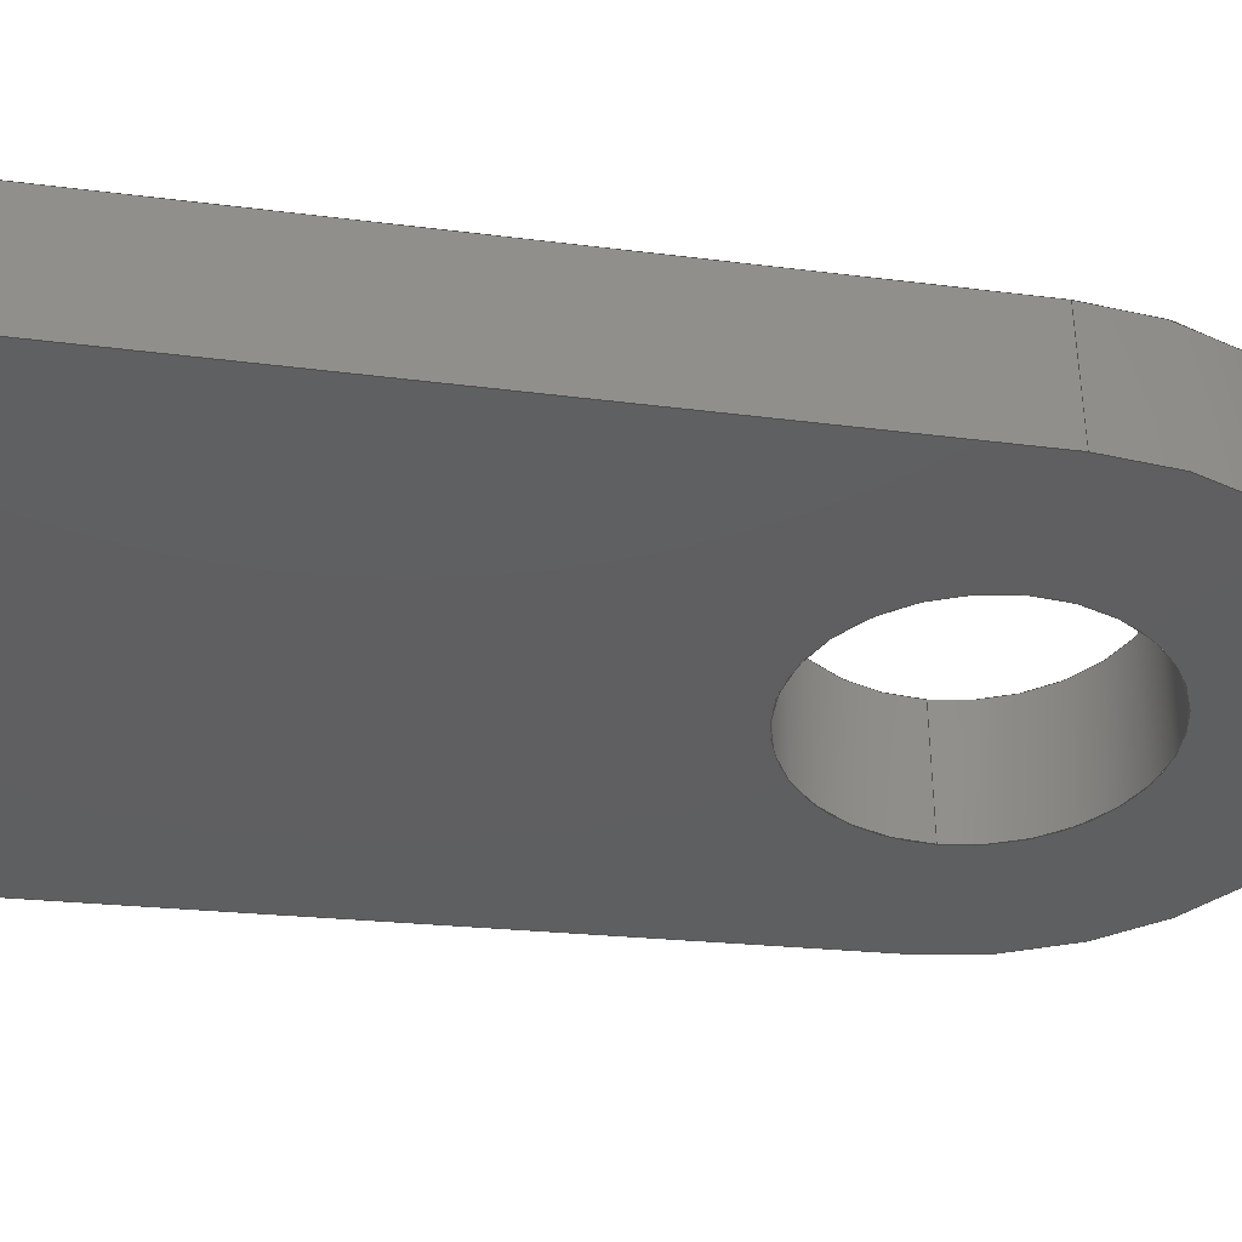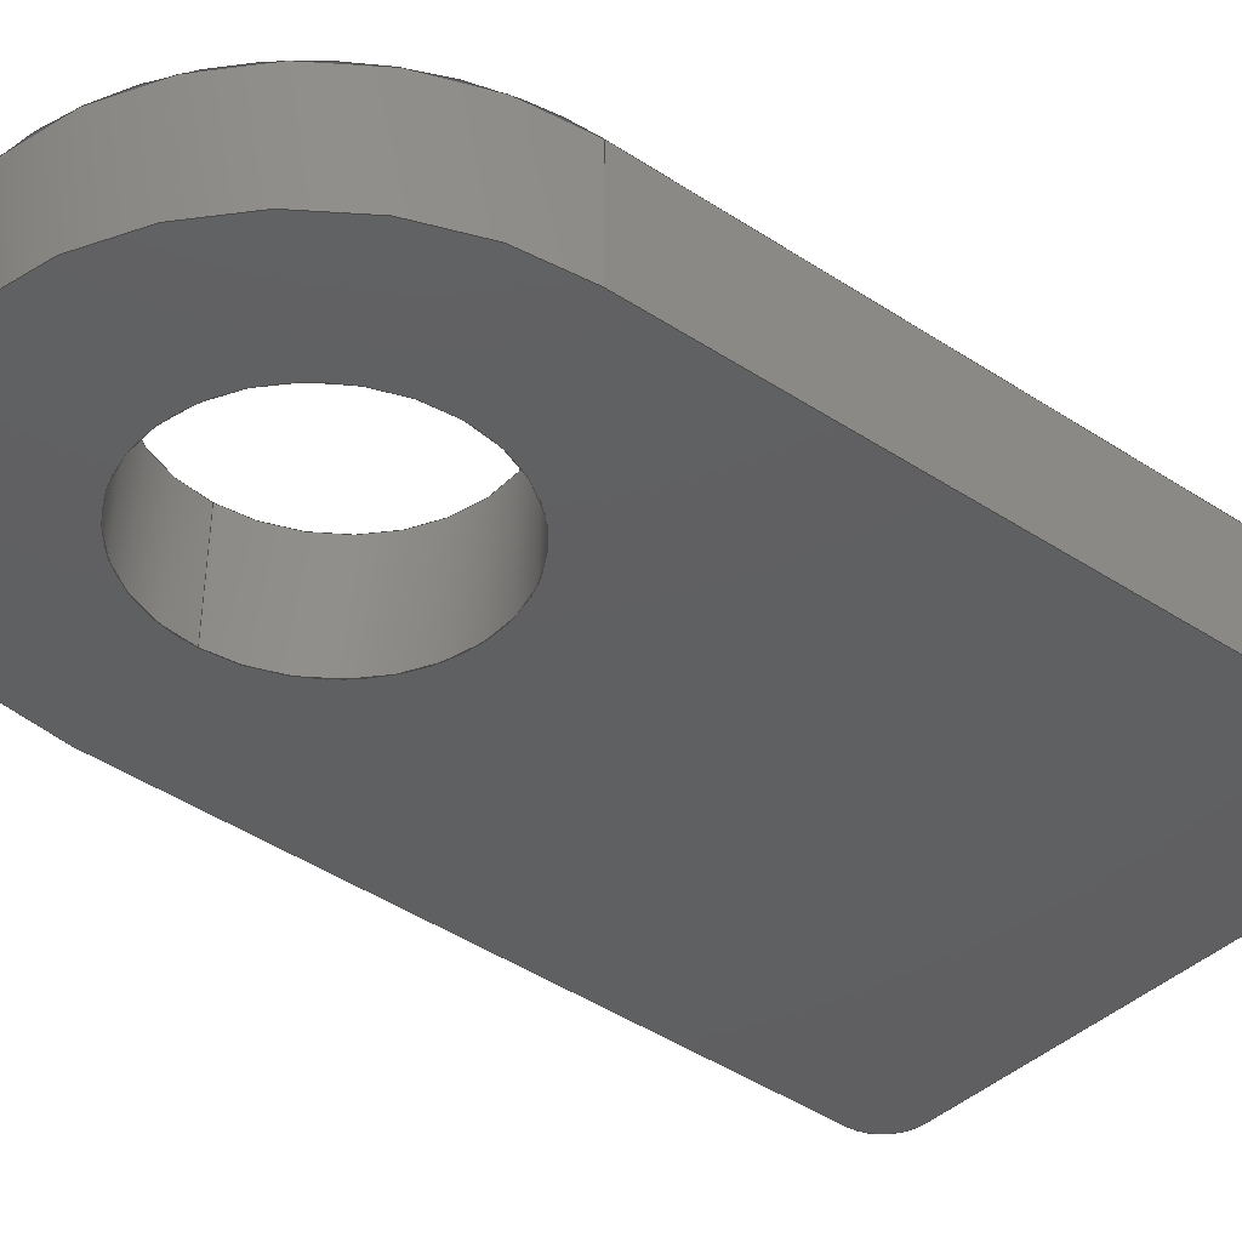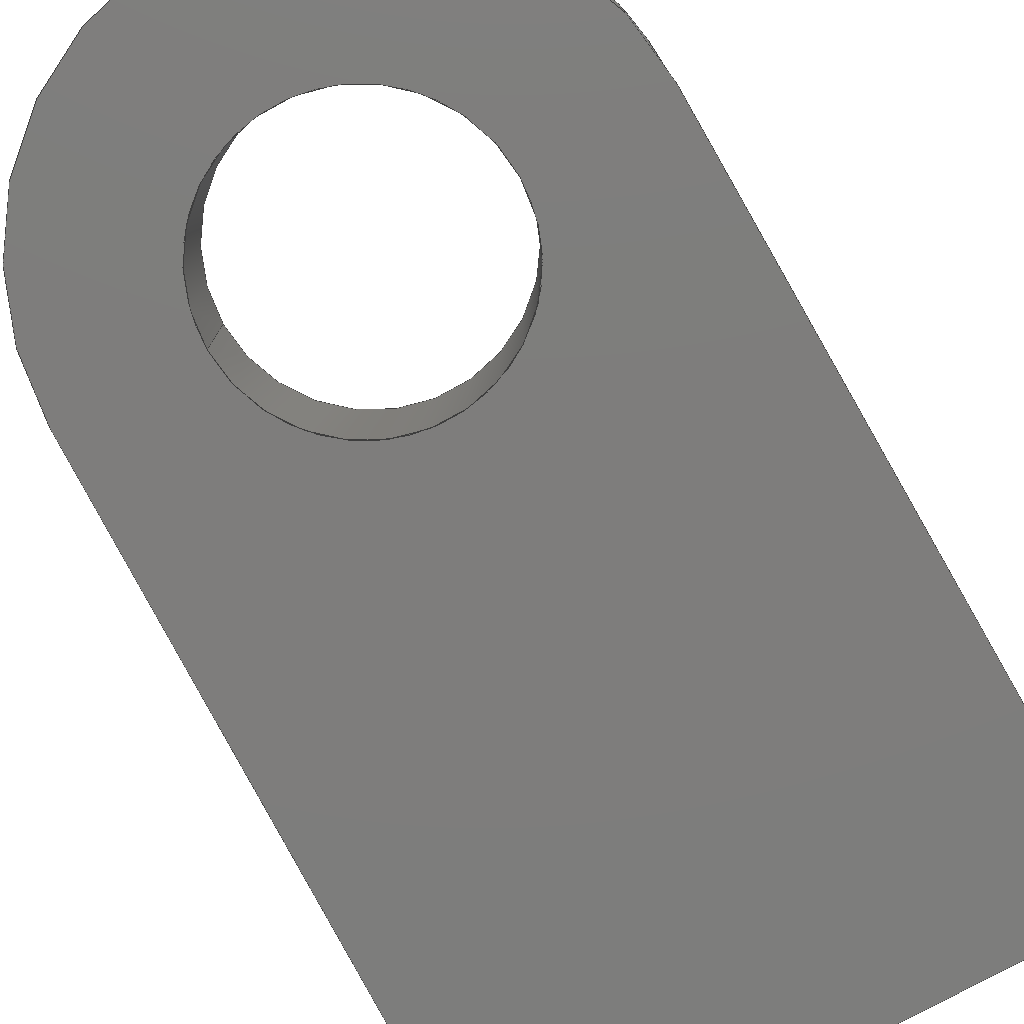
<metadata>
{"format":"iges","ext":"igs","renderer":"f3d","projection":"perspective","resolution":1024,"background":"white","views":[{"elev":-38.6,"azim":82.3,"up":"+Z"},{"elev":-40.3,"azim":-130.0,"up":"+Z"},{"elev":-77.1,"azim":-151.3,"up":"+Z"}]}
</metadata>
<code>
START RECORD GO HERE.
1H,,1H;,20HCNEXT - IGES PRODUCT,34Hbracket_101_power_distribution.igs,
44HIBM CATIA IGES - CATIA Version 5 Release 19 ,27HCATIA Version 5 Relea
se 19 ,32,75,6,75,15,26Hbracket-power distribution,1,2,2HMM,1000,1,
15H2.018e+07,0.001,1e+04,8HAurelien,15HDESKTOP-SF2K4A2,11,0,15H2
1.802e+05,;
     406       1       0       0       0       0       0       000010201
     406       0       0       1      15                               0
     110       2       0       0       0       0       0       001010001
     110       0       0       2       0                               0
     110       4       0       0       0       0       0       001010001
     110       0       0       2       0                               0
     120       6       0       0       0       0       0       001010001
     120       0       0       1       0                               0
     110       7       0       0       0       0       0       001010001
     110       0       0       2       0                               0
     124       9       0       0       0       0       0       001020201
     124       0       0       3       0                               0
     100      12       0       0       0       0      11       001010001
     100       0       0       1       0                               0
     110      13       0       0       0       0       0       001010001
     110       0       0       2       0                               0
     124      15       0       0       0       0       0       001020201
     124       0       0       3       0                               0
     100      18       0       0       0       0      17       001010001
     100       0       0       1       0                               0
     102      19       0       0       0       0       0       001010001
     102       0       0       1       0                               0
     142      20       0       0       0       0       0       001010001
     142       0       0       1       0                               0
     144      21       0       0   10000       0       0       000000000
     144       0       0       1       0                               0
     110      22       0       0       0       0       0       001010001
     110       0       0       2       0                               0
     110      24       0       0       0       0       0       001010001
     110       0       0       1       0                               0
     120      25       0       0       0       0       0       001010001
     120       0       0       1       0                               0
     110      26       0       0       0       0       0       001010001
     110       0       0       1       0                               0
     124      27       0       0       0       0       0       001020201
     124       0       0       2       0                               0
     100      29       0       0       0       0      35       001010001
     100       0       0       1       0                               0
     110      30       0       0       0       0       0       001010001
     110       0       0       1       0                               0
     124      31       0       0       0       0       0       001020201
     124       0       0       3       0                               0
     100      34       0       0       0       0      41       001010001
     100       0       0       1       0                               0
     102      35       0       0       0       0       0       001010001
     102       0       0       1       0                               0
     142      36       0       0       0       0       0       001010001
     142       0       0       1       0                               0
     144      37       0       0   10000       0       0       000000000
     144       0       0       1       0                               0
     110      38       0       0       0       0       0       001010001
     110       0       0       2       0                               0
     110      40       0       0       0       0       0       001010001
     110       0       0       1       0                               0
     120      41       0       0       0       0       0       001010001
     120       0       0       1       0                               0
     110      42       0       0       0       0       0       001010001
     110       0       0       1       0                               0
     124      43       0       0       0       0       0       001020201
     124       0       0       2       0                               0
     100      45       0       0       0       0      59       001010001
     100       0       0       1       0                               0
     110      46       0       0       0       0       0       001010001
     110       0       0       1       0                               0
     124      47       0       0       0       0       0       001020201
     124       0       0       2       0                               0
     100      49       0       0       0       0      65       001010001
     100       0       0       1       0                               0
     102      50       0       0       0       0       0       001010001
     102       0       0       1       0                               0
     142      51       0       0       0       0       0       001010001
     142       0       0       1       0                               0
     144      52       0       0   10000       0       0       000000000
     144       0       0       1       0                               0
     108      53       0       0       0       0       0       001010001
     108       0       0       2       0                               0
     110      55       0       0       0       0       0       001010001
     110       0       0       2       0                               0
     110      57       0       0       0       0       0       001010001
     110       0       0       2       0                               0
     110      59       0       0       0       0       0       001010001
     110       0       0       2       0                               0
     110      61       0       0       0       0       0       001010001
     110       0       0       2       0                               0
     102      63       0       0       0       0       0       001010001
     102       0       0       1       0                               0
     142      64       0       0       0       0       0       001010001
     142       0       0       1       0                               0
     144      65       0       0   10000       0       0       000000000
     144       0       0       1       0                               0
     110      66       0       0       0       0       0       001010001
     110       0       0       1       0                               0
     110      67       0       0       0       0       0       001010001
     110       0       0       1       0                               0
     120      68       0       0       0       0       0       001010001
     120       0       0       1       0                               0
     124      69       0       0       0       0       0       001020201
     124       0       0       2       0                               0
     100      71       0       0       0       0      97       001010001
     100       0       0       1       0                               0
     110      72       0       0       0       0       0       001010001
     110       0       0       1       0                               0
     124      73       0       0       0       0       0       001020201
     124       0       0       2       0                               0
     100      75       0       0       0       0     103       001010001
     100       0       0       1       0                               0
     110      76       0       0       0       0       0       001010001
     110       0       0       2       0                               0
     102      78       0       0       0       0       0       001010001
     102       0       0       1       0                               0
     142      79       0       0       0       0       0       001010001
     142       0       0       1       0                               0
     144      80       0       0   10000       0       0       000000000
     144       0       0       1       0                               0
     108      81       0       0       0       0       0       001010001
     108       0       0       2       0                               0
     110      83       0       0       0       0       0       001010001
     110       0       0       2       0                               0
     110      85       0       0       0       0       0       001010001
     110       0       0       2       0                               0
     110      87       0       0       0       0       0       001010001
     110       0       0       2       0                               0
     110      89       0       0       0       0       0       001010001
     110       0       0       2       0                               0
     102      91       0       0       0       0       0       001010001
     102       0       0       1       0                               0
     142      92       0       0       0       0       0       001010001
     142       0       0       1       0                               0
     144      93       0       0   10000       0       0       000000000
     144       0       0       1       0                               0
     108      94       0       0       0       0       0       001010001
     108       0       0       1       0                               0
     110      95       0       0       0       0       0       001010001
     110       0       0       1       0                               0
     110      96       0       0       0       0       0       001010001
     110       0       0       1       0                               0
     110      97       0       0       0       0       0       001010001
     110       0       0       1       0                               0
     110      98       0       0       0       0       0       001010001
     110       0       0       1       0                               0
     102      99       0       0       0       0       0       001010001
     102       0       0       1       0                               0
     142     100       0       0       0       0       0       001010001
     142       0       0       1       0                               0
     144     101       0       0   10000       0       0       000000000
     144       0       0       1       0                               0
     108     102       0       0       0       0       0       001010001
     108       0       0       1       0                               0
     110     103       0       0       0       0       0       001010001
     110       0       0       1       0                               0
     124     104       0       0       0       0       0       001020201
     124       0       0       2       0                               0
     100     106       0       0       0       0     151       001010001
     100       0       0       1       0                               0
     110     107       0       0       0       0       0       001010001
     110       0       0       2       0                               0
     124     109       0       0       0       0       0       001020201
     124       0       0       3       0                               0
     100     112       0       0       0       0     157       001010001
     100       0       0       1       0                               0
     110     113       0       0       0       0       0       001010001
     110       0       0       2       0                               0
     124     115       0       0       0       0       0       001020201
     124       0       0       2       0                               0
     100     117       0       0       0       0     163       001010001
     100       0       0       1       0                               0
     102     118       0       0       0       0       0       001010001
     102       0       0       1       0                               0
     142     119       0       0       0       0       0       001010001
     142       0       0       1       0                               0
     126     120       0       0       0       0       0       001010001
     126       0       0      18       0                               0
     126     138       0       0       0       0       0       001010001
     126       0       0      18       0                               0
     102     156       0       0       0       0       0       001010001
     102       0       0       1       0                               0
     142     157       0       0       0       0       0       001010001
     142       0       0       1       0                               0
     144     158       0       0   10000       0       0       000000000
     144       0       0       1       0                               0
     108     159       0       0       0       0       0       001010001
     108       0       0       1       0                               0
     110     160       0       0       0       0       0       001010001
     110       0       0       1       0                               0
     126     161       0       0       0       0       0       001010001
     126       0       0      13       0                               0
     110     174       0       0       0       0       0       001010001
     110       0       0       2       0                               0
     126     176       0       0       0       0       0       001010001
     126       0       0      20       0                               0
     110     196       0       0       0       0       0       001010001
     110       0       0       2       0                               0
     126     198       0       0       0       0       0       001010001
     126       0       0      13       0                               0
     102     211       0       0       0       0       0       001010001
     102       0       0       1       0                               0
     142     212       0       0       0       0       0       001010001
     142       0       0       1       0                               0
     124     213       0       0       0       0       0       001020201
     124       0       0       2       0                               0
     100     215       0       0       0       0     199       001010001
     100       0       0       2       0                               0
     124     217       0       0       0       0       0       001020201
     124       0       0       2       0                               0
     100     219       0       0       0       0     203       001010001
     100       0       0       2       0                               0
     102     221       0       0       0       0       0       001010001
     102       0       0       1       0                               0
     142     222       0       0       0       0       0       001010001
     142       0       0       1       0                               0
     144     223       0       0   10000       0       0       000000000
     144       0       0       1       0                               0
     110     224       0       0       0       0       0       001010001
     110       0       0       1       0                               0
     110     225       0       0       0       0       0       001010001
     110       0       0       2       0                               0
     120     227       0       0       0       0       0       001010001
     120       0       0       1       0                               0
     124     228       0       0       0       0       0       001020201
     124       0       0       2       0                               0
     100     230       0       0       0       0     219       001010001
     100       0       0       1       0                               0
     110     231       0       0       0       0       0       001010001
     110       0       0       2       0                               0
     124     233       0       0       0       0       0       001020201
     124       0       0       2       0                               0
     100     235       0       0       0       0     225       001010001
     100       0       0       1       0                               0
     110     236       0       0       0       0       0       001010001
     110       0       0       2       0                               0
     102     238       0       0       0       0       0       001010001
     102       0       0       1       0                               0
     142     239       0       0       0       0       0       001010001
     142       0       0       1       0                               0
     144     240       0       0   10000       0       0       000000000
     144       0       0       1       0                               0
406,1,15HCorps principal,0,0;                                          1
110,8.815e-16,3.003e-16,1.5,8.815e-16,            3
3.003e-16,2.5,0,0;                                              3
110,6.598,0.146,0,6.598,0.146,3,0,       5
0;                                                                     5
120,3,5,0,6.283,0,0;                                           7
110,6.598,0.146,3,6.598,0.146,0,0,       9
0;                                                                     9
124,0.9998,-0.02213,0,8.815e-16,                 11
0.02213,0.9998,0,3.003e-16,0,0,1,0,      11
0,0;                                                                  11
100,0,0,0,6.6,0,-6.594,0.292,0,0;                  13
110,-6.598,0.146,0,-6.598,0.146,3,      15
0,0;                                                                  15
124,-0.9998,0.02213,0,8.815e-16,                 17
0.02213,0.9998,0,3.003e-16,0,0,-1,         17
3,0,0;                                                              17
100,0,0,0,6.6,0,-6.594,0.292,0,0;                  19
102,4,9,13,15,19,0,0;                                                 21
142,0,7,0,21,2,0,0;                                                   23
144,7,1,0,23,0,1,1;                                                   25
110,4.462e-32,4.083e-17,1.5,4.462e-32,           27
4.083e-17,2.5,0,0;                                             27
110,-3.3,6.47e-16,0,-3.3,6.47e-16,3,0,0;          29
120,27,29,0,6.283,0,0;                                        31
110,-3.3,6.47e-16,3,-3.3,6.47e-16,0,0,0;          33
124,-1,-1.837e-16,0,4.462e-32,                      35
1.837e-16,-1,0,4.083e-17,0,0,1,0,0,0;       35
100,0,0,0,3.3,0,-3.3,3.335e-15,0,0;                    37
110,3.3,-3.9e-15,0,3.3,-9.695e-16,3,0,0;          39
124,1,-3.062e-16,0,4.462e-32,                       41
-3.062e-16,-1,0,4.083e-17,0,0,-1,3,0,       41
0;                                                                    41
100,0,0,0,3.3,0,-3.3,4.041e-16,0,0;                    43
102,4,33,37,39,43,0,0;                                                45
142,0,31,0,45,2,0,0;                                                  47
144,31,1,0,47,0,1,1;                                                  49
110,-8.882e-16,-5.046e-16,1.5,-8.882e-16,        51
-5.046e-16,2.5,0,0;                                            51
110,3.3,-7.067e-16,0,3.3,-7.067e-16,3,0,0;          53
120,51,53,0,6.283,0,0;                                        55
110,3.3,-7.067e-16,3,3.3,-7.067e-16,0,0,0;          57
124,1,6.123e-17,0,-8.882e-16,                       59
-6.123e-17,1,0,-5.046e-16,0,0,1,0,0,0;      59
100,0,0,0,3.3,0,-3.3,1.87e-15,0,0;                    61
110,-3.3,1.567e-15,0,-3.3,1.016e-16,3,0,0;          63
124,-1,1.837e-16,0,-8.882e-16,                      65
1.837e-16,1,0,-5.046e-16,0,0,-1,3,0,0;      65
100,0,0,0,3.3,0,-3.3,4.041e-16,0,0;                    67
102,4,57,61,63,67,0,0;                                                69
142,0,55,0,69,2,0,0;                                                  71
144,55,1,0,71,0,1,1;                                                  73
108,0.9998,0.02213,0,6.6,0,6.602,0,0,         75
1,0,0;                                                              75
110,6.977,-16.98,0,6.598,0.146,0,0,      77
0;                                                                    77
110,6.598,0.146,0,6.598,0.146,3,0,      79
0;                                                                    79
110,6.598,0.146,3,6.977,-16.98,3,0,      81
0;                                                                    81
110,6.977,-16.98,3,6.977,-16.98,0,0,      83
0;                                                                    83
102,4,77,79,81,83,0,0;                                                85
142,0,75,0,85,2,0,0;                                                  87
144,75,1,0,87,0,1,1;                                                  89
110,5.978,-17,1.5,5.978,-17,2.5,0,0;                  91
110,5.978,-18,0,5.978,-18,3,0,0;                  93
120,91,93,0,6.283,0,0;                                        95
124,0.9998,0.02213,0,5.978,0.02213,         97
-0.9998,0,-17,0,0,-1,3,0,0;                         97
100,0,0,0,1,0,-0.02213,0.9998,0,0;              99
110,5.978,-18,3,5.978,-18,0,0,0;                 101
124,0,1,0,5.978,-1,0,0,-17,0,0,1,0,      103
0,0;                                                                 103
100,0,0,0,1,0,-0.02213,0.9998,0,0;             105
110,6.977,-16.98,0,6.977,-16.98,3,0,     107
0;                                                                   107
102,4,99,101,105,107,0,0;                                            109
142,0,95,0,109,2,0,0;                                                111
144,95,1,0,111,0,1,1;                                                113
108,0.9998,-0.02213,0,-6.6,0,-6.602,0,0,     115
1,0,0;                                                             115
110,-6.977,-16.98,0,-6.598,0.146,0,     117
0,0;                                                                 117
110,-6.598,0.146,0,-6.598,0.146,3,     119
0,0;                                                                 119
110,-6.598,0.146,3,-6.977,-16.98,3,     121
0,0;                                                                 121
110,-6.977,-16.98,3,-6.977,-16.98,0,     123
0,0;                                                                 123
102,4,117,119,121,123,0,0;                                           125
142,0,115,0,125,2,0,0;                                               127
144,115,1,0,127,0,1,1;                                               129
108,0,-1,0,18,0,-7,-18,0,1,0,0;                      131
110,-5.978,-18,0,5.978,-18,0,0,0;                133
110,5.978,-18,0,5.978,-18,3,0,0;                 135
110,5.978,-18,3,-5.978,-18,3,0,0;                137
110,-5.978,-18,3,-5.978,-18,0,0,0;               139
102,4,133,135,137,139,0,0;                                           141
142,0,131,0,141,2,0,0;                                               143
144,131,1,0,143,0,1,1;                                               145
108,0,0,1,0,0,0,0,0,1,0,0;                           147
110,-5.978,-18,0,5.978,-18,0,0,0;                149
124,-1.659e-09,1,0,5.978,-1,-1.659e-09,     151
0,-17,0,0,1,0,0,0;                                       151
100,0,0,0,1,0,-0.02213,0.9998,0,0;     153
110,6.977,-16.98,0,6.598,0.146,0,0,      155
0;                                                                   155
124,0.9998,-0.02213,0,-4.441e-16,               157
0.02213,0.9998,0,2.471e-10,0,0,1,0,     157
0,0;                                                                 157
100,0,0,0,6.6,0,-6.594,0.292,0,0;       159
110,-6.598,0.146,0,-6.977,-16.98,0,      161
0,0;                                                                 161
124,-0.9998,-0.02213,0,-5.978,0.02213,          163
-0.9998,0,-17,0,0,1,0,0,0;                         163
100,0,0,0,1,0,-0.02213,0.9998,0,0;     165
102,6,149,153,155,159,161,165,0,0;                                   167
142,0,147,0,167,2,0,0;                                               169
126,20,5,0,0,1,0,0,0,0,0,0,0,2.517,                171
2.517,2.517,5.034,5.034,5.034,         171
7.551,7.551,7.551,10.07,10.07,            171
10.07,12.59,12.59,12.59,14.66,         171
14.66,14.66,14.66,14.66,14.66,1,     171
1,1,1,1,1,1,1,1,1,1,1,1,1,1,1,1,     171
1,1,1,1,3.3,0,0,3.3,-0.356,       171
0,3.252,-0.7119,0,3.156,-1.059,0,      171
2.873,-1.719,0,2.425,-2.281,0,            171
2.164,-2.53,0,1.582,-2.951,0,            171
0.909,-3.203,0,0.5574,-3.282,0,         171
-0.1582,-3.344,0,-0.8649,-3.215,0,       171
-1.207,-3.102,0,-1.853,-2.788,0,         171
-2.393,-2.314,0,-2.629,-2.042,0,         171
-2.988,-1.493,0,-3.202,-0.8759,0,        171
-3.267,-0.5871,0,-3.3,-0.2936,0,       171
-3.3,3.331e-16,0,0,14.66,0,0,0,0,     171
0;                                                                   171
126,20,5,0,0,1,0,0,0,0,0,0,0,2.517,                173
2.517,2.517,5.034,5.034,5.034,         173
7.551,7.551,7.551,10.07,10.07,            173
10.07,12.59,12.59,12.59,14.66,         173
14.66,14.66,14.66,14.66,14.66,1,     173
1,1,1,1,1,1,1,1,1,1,1,1,1,1,1,1,     173
1,1,1,1,-3.3,2.22e-16,0,-3.3,      173
0.356,0,-3.252,0.7119,0,-3.156,         173
1.059,0,-2.873,1.719,0,-2.425,           173
2.281,0,-2.164,2.53,0,-1.582,             173
2.951,0,-0.909,3.203,0,-0.5574,         173
3.282,0,0.1582,3.344,0,0.8649,           173
3.215,0,1.207,3.102,0,1.853,             173
2.788,0,2.393,2.314,0,2.629,             173
2.042,0,2.988,1.493,0,3.202,             173
0.8759,0,3.267,0.5871,0,3.3,           173
0.2936,0,3.3,-7.772e-16,0,0,              173
14.66,0,0,0,0,0;                                         173
102,2,171,173,0,0;                                                   175
142,0,147,0,175,2,0,0;                                               177
144,147,1,1,169,177,0,1,1;                                           179
108,0,0,1,3,0,0,0,3,1,0,0;                           181
110,-5.978,-18,3,5.978,-18,3,0,0;                183
126,14,5,0,0,1,0,0,0,0,0,0,0,0.1742,                185
0.1742,0.1742,0.867,0.867,0.867,      185
1.56,1.56,1.56,2.253,2.253,         185
2.253,2.253,2.253,2.253,1,1,1,1,     185
1,1,1,1,1,1,1,1,1,1,1,5.978,-18,       185
3,6.002,-18,3,6.027,-18,3,              185
6.052,-18,3,6.174,-17.99,3,           185
6.294,-17.96,3,6.386,-17.92,3,           185
6.56,-17.83,3,6.706,-17.7,3,             185
6.771,-17.62,3,6.881,-17.46,3,           185
6.948,-17.27,3,6.97,-17.17,3,           185
6.98,-17.08,3,6.977,-16.98,3,0,       185
2.253,0,0,0,0,0;                                         185
110,6.977,-16.98,3,6.598,0.146,3,0,      187
0;                                                                   187
126,23,5,0,0,1,0,0,0,0,0,0,0,2.212,                189
2.212,2.212,6.661,6.661,6.661,         189
11.11,11.11,11.11,15.56,15.56,         189
15.56,20.01,20.01,20.01,24.46,         189
24.46,24.46,28.91,28.91,28.91,         189
28.91,28.91,28.91,1,1,1,1,1,1,1,     189
1,1,1,1,1,1,1,1,1,1,1,1,1,1,1,1,     189
1,6.598,0.146,3,6.591,0.4587,3,        189
6.566,0.771,3,6.522,1.081,3,            189
6.335,2.006,3,5.985,2.888,3,                189
5.682,3.447,3,4.948,4.48,3,              189
3.992,5.312,3,3.467,5.669,3,             189
2.341,6.251,3,1.109,6.552,3,              189
0.4785,6.628,3,-0.789,6.628,3,          189
-2.021,6.331,3,-2.616,6.109,3,           189
-3.743,5.527,3,-4.701,4.697,3,           189
-5.128,4.227,3,-5.862,3.193,3,            189
-6.332,2.017,3,-6.496,1.403,3,           189
-6.584,0.7752,3,-6.598,0.146,3,0,      189
28.91,0,0,0,0,0;                                         189
110,-6.598,0.146,3,-6.977,-16.98,3,      191
0,0;                                                                 191
126,14,5,0,0,1,0,0,0,0,0,0,0,0.1742,               193
0.1742,0.1742,0.867,0.867,                 193
0.867,1.56,1.56,1.56,2.253,        193
2.253,2.253,2.253,2.253,2.253,1,     193
1,1,1,1,1,1,1,1,1,1,1,1,1,1,             193
-6.977,-16.98,3,-6.978,-17,3,         193
-6.978,-17.03,3,-6.977,-17.05,3,         193
-6.968,-17.17,3,-6.941,-17.29,3,         193
-6.907,-17.39,3,-6.818,-17.56,3,         193
-6.689,-17.71,3,-6.615,-17.78,3,         193
-6.454,-17.89,3,-6.27,-17.96,3,         193
-6.174,-17.99,3,-6.076,-18,3,                193
-5.978,-18,3,0,2.253,0,0,0,0,0;              193
102,6,183,185,187,189,191,193,0,0;                                   195
142,0,181,0,195,2,0,0;                                               197
124,1,1.047e-15,0,-6.661e-16,1.047e-15,     199
-1,0,-6.661e-16,0,0,-1,3,0,0;                     199
100,0,0,0,3.3,0,-3.3,-2.394e-15,      201
0,0;                                                                 201
124,-1,-7.253e-16,0,6.661e-16,                     203
-7.253e-16,1,0,6.661e-16,0,0,-1,3,0,0;     203
100,0,0,0,3.3,0,-3.3,-2.709e-16,      205
0,0;                                                                 205
102,2,201,205,0,0;                                                   207
142,0,181,0,207,2,0,0;                                               209
144,181,1,1,197,209,0,1,1;                                           211
110,-5.978,-17,1.5,-5.978,-17,2.5,0,0;               213
110,-6.977,-16.98,-4.441e-16,-6.977,        215
-16.98,3,0,0;                                                215
120,213,215,0,6.283,0,0;                                     217
124,0,-1,0,-5.978,-1,0,0,-17,                    219
4.441e-16,0,-1,3,0,0;                                   219
100,0,0,0,1,0,-0.02213,0.9998,0,0;              221
110,-6.977,-16.98,3,-6.977,-16.98,         223
-4.441e-16,0,0;                                               223
124,-0.9998,-0.02213,0,-5.978,0.02213,     225
-0.9998,0,-17,0,0,1,-4.441e-16,0,0;           225
100,0,0,0,1,0,-0.02213,0.9998,0,0;                 227
110,-5.978,-18,-4.441e-16,-5.978,-18,3,     229
0,0;                                                                 229
102,4,221,223,227,229,0,0;                                           231
142,0,217,0,231,2,0,0;                                               233
144,217,1,0,233,0,1,1;                                               235
S      1G      5D    236P    240
</code>
